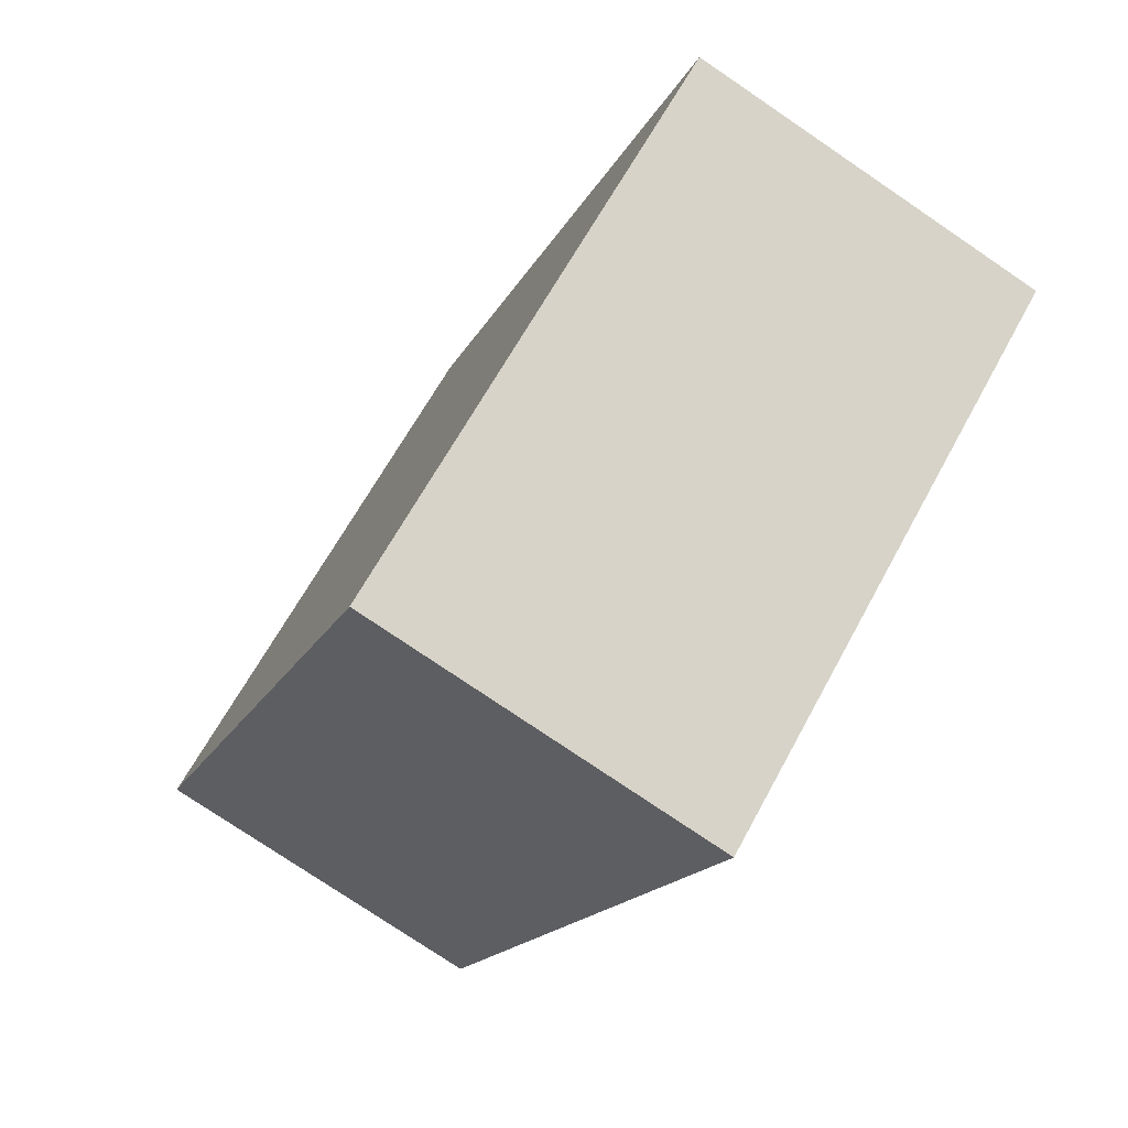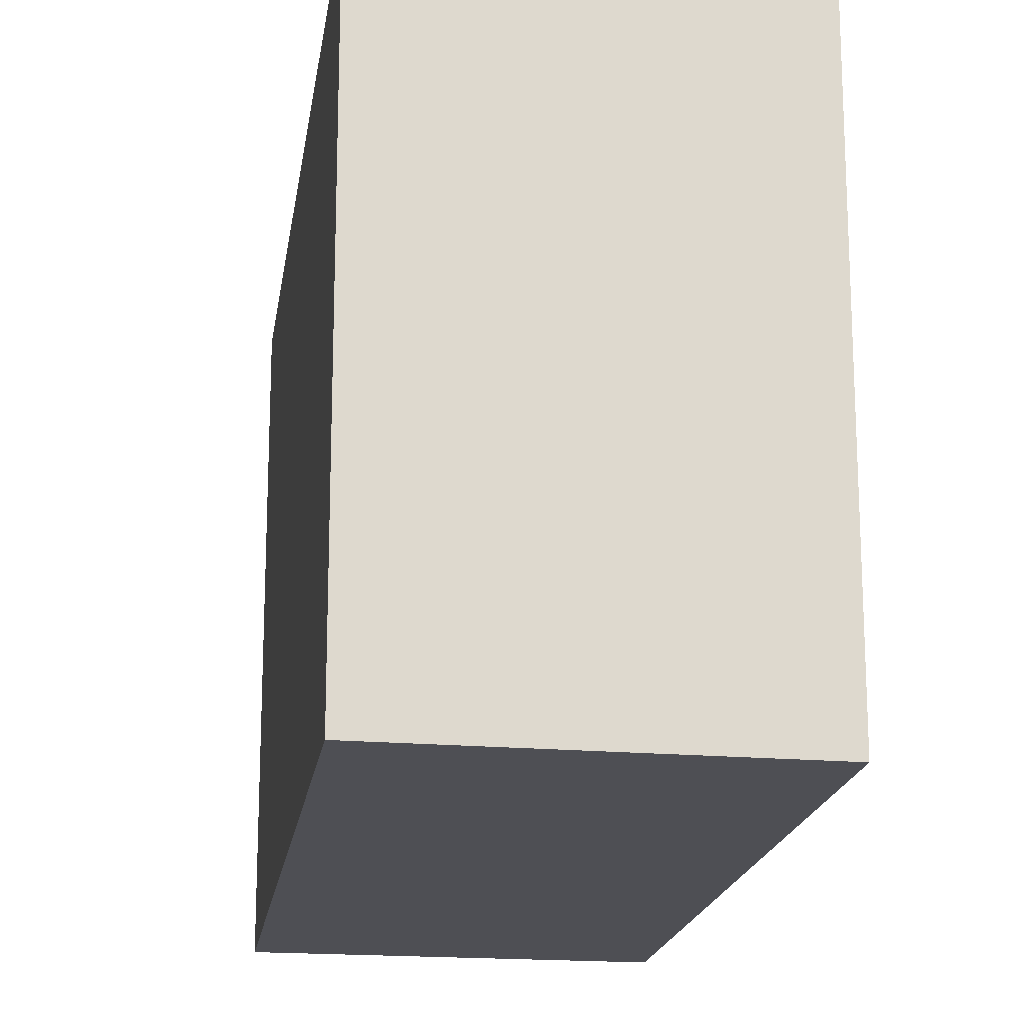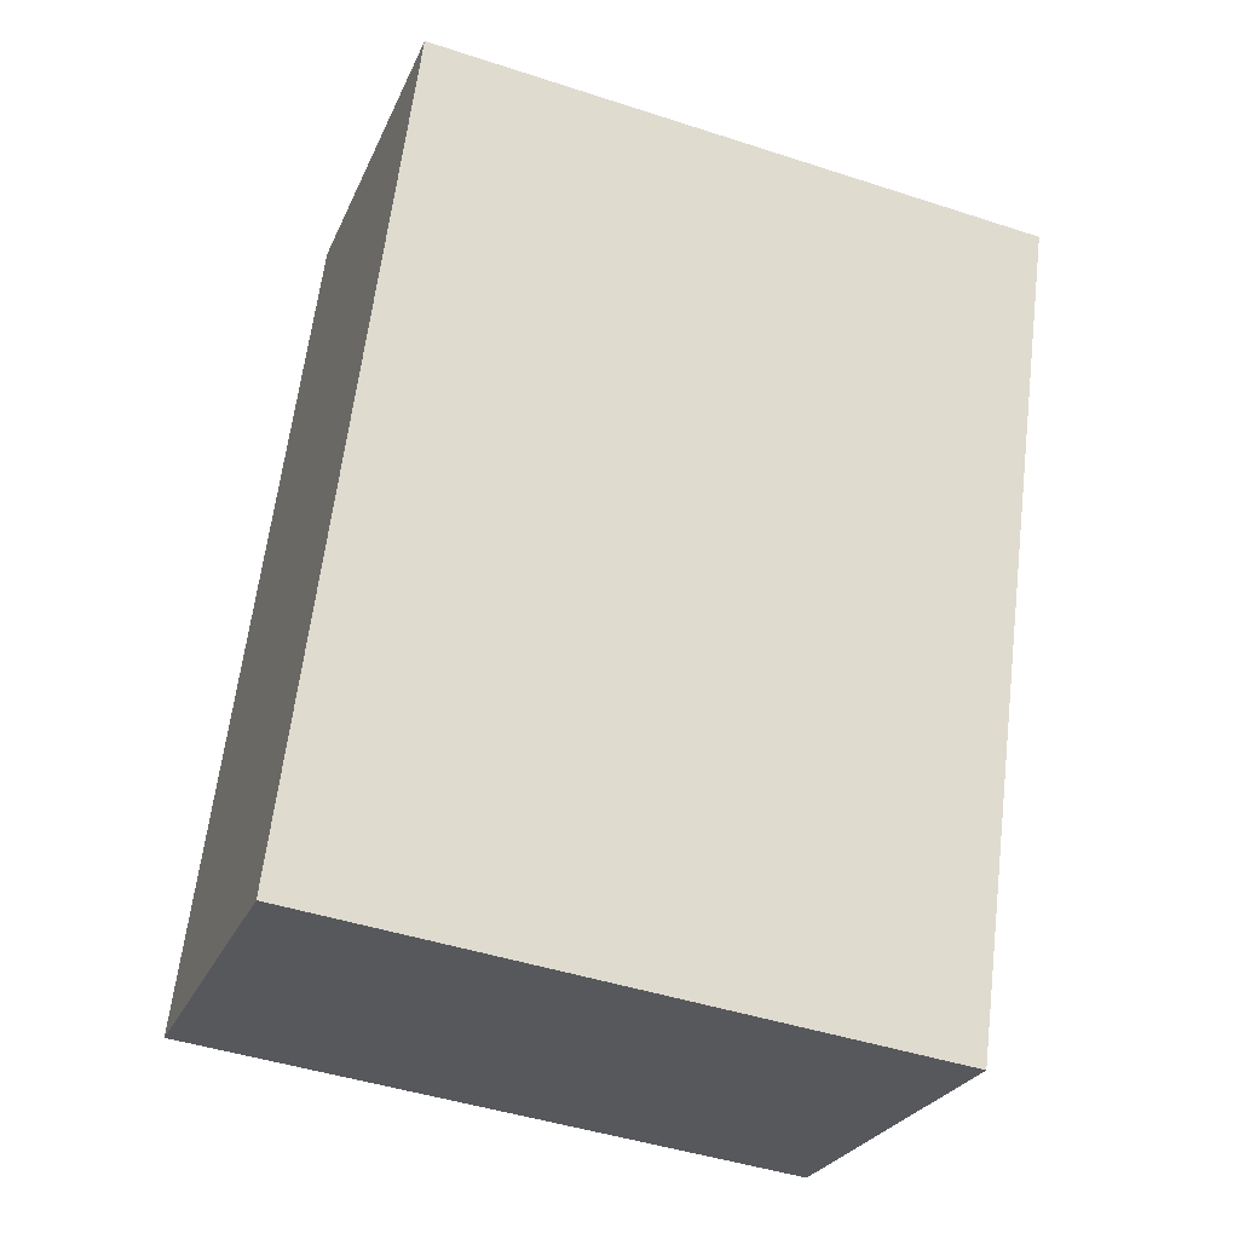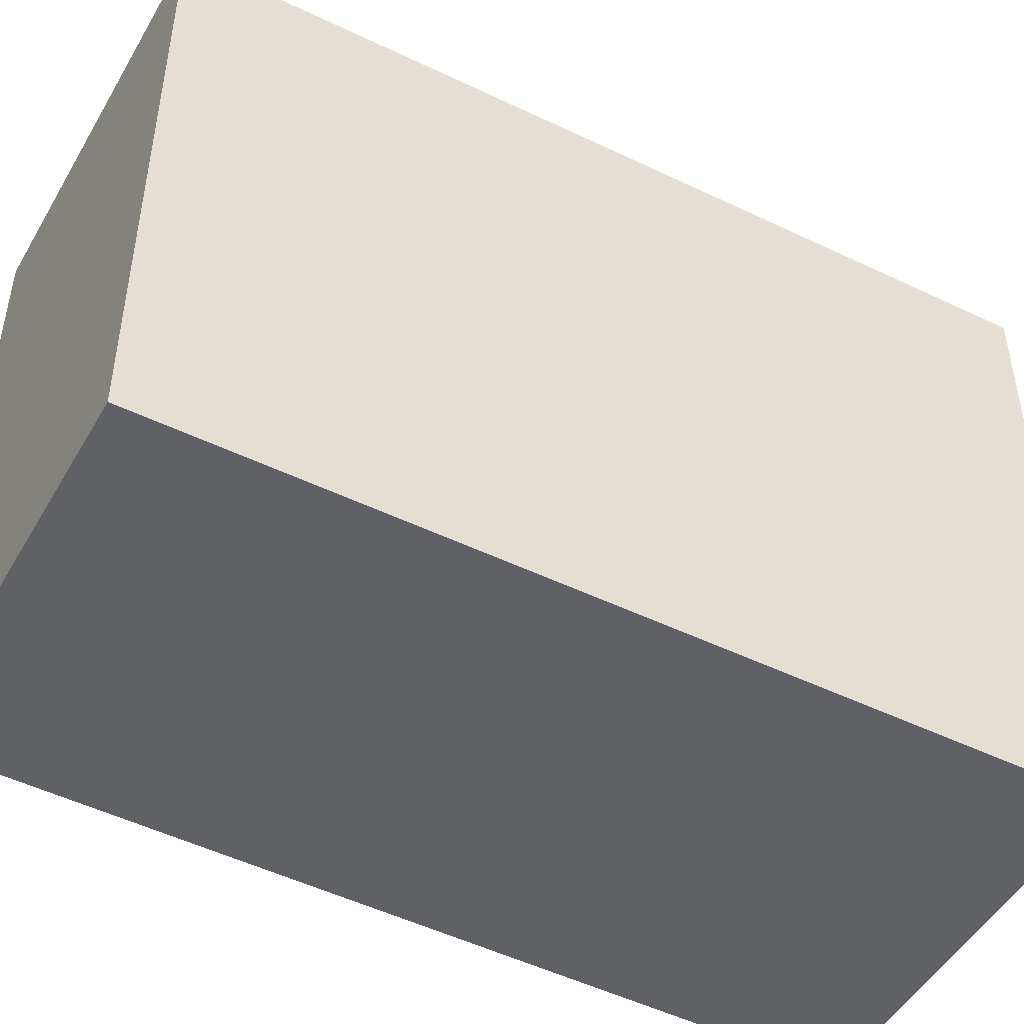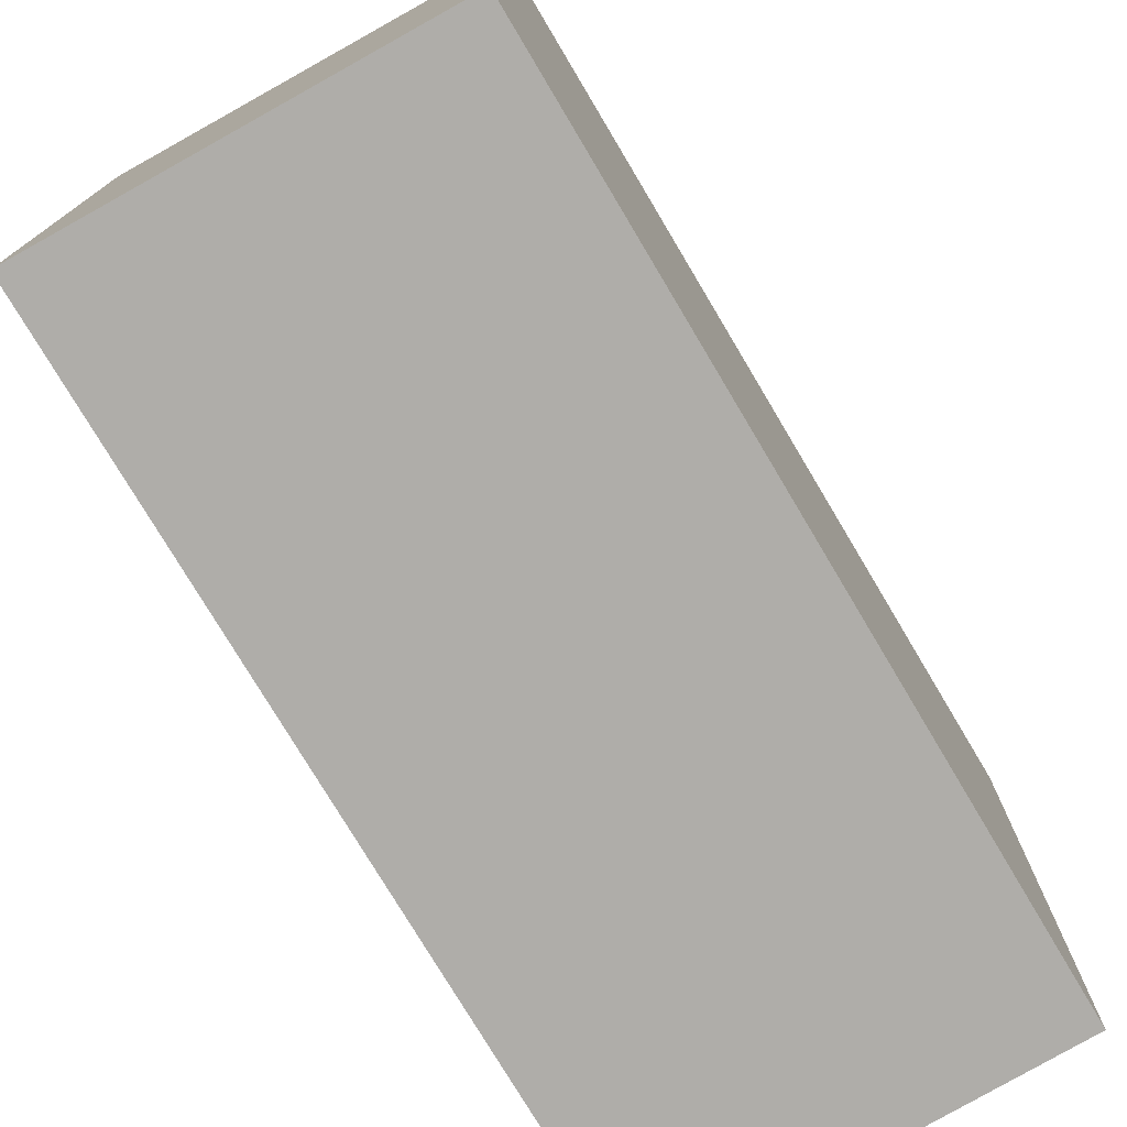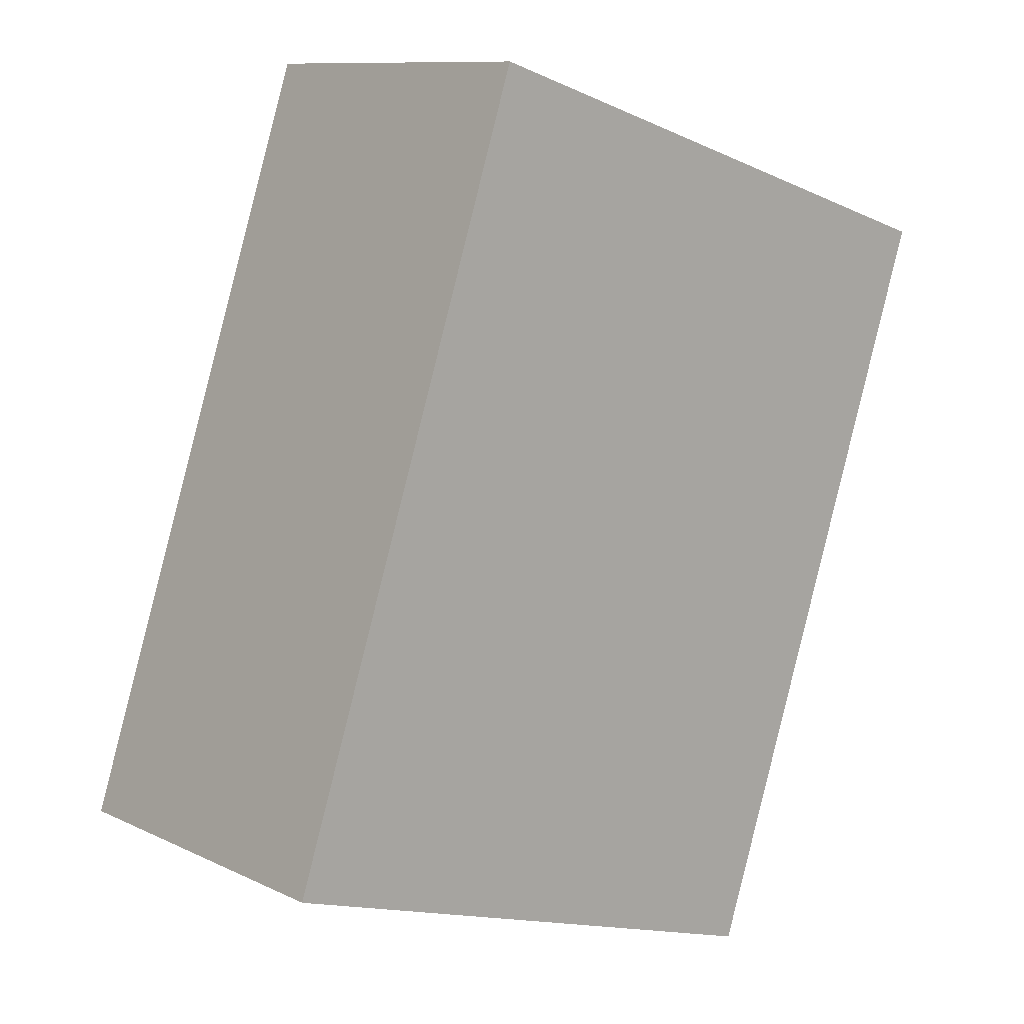
<metadata>
{"format":"obj","ext":"obj","renderer":"f3d","projection":"perspective","resolution":1024,"background":"white","views":[{"elev":64.0,"azim":-151.7,"up":"+Z"},{"elev":-18.4,"azim":151.3,"up":"+Y"},{"elev":-45.9,"azim":-110.5,"up":"+Z"},{"elev":-50.0,"azim":41.4,"up":"+Y"},{"elev":-77.4,"azim":-169.7,"up":"+Y"},{"elev":-15.2,"azim":-133.4,"up":"+Z"}]}
</metadata>
<code>
v  1.675 2.94 0.601
v  1.38 2.94 -3.706
v  0 2.94 1.8e-16
v  3.081 2.94 -3.125
v  1.38 2.269e-16 -3.706
v  0 0 0
v  1.675 -3.68e-17 0.601
v  3.081 1.914e-16 -3.125
g defaultobject
f 1 2 3
f 2 1 4
f 5 3 2
f 3 5 6
f 6 1 3
f 1 6 7
f 7 4 1
f 4 7 8
f 8 2 4
f 2 8 5
f 5 7 6
f 7 5 8

</code>
